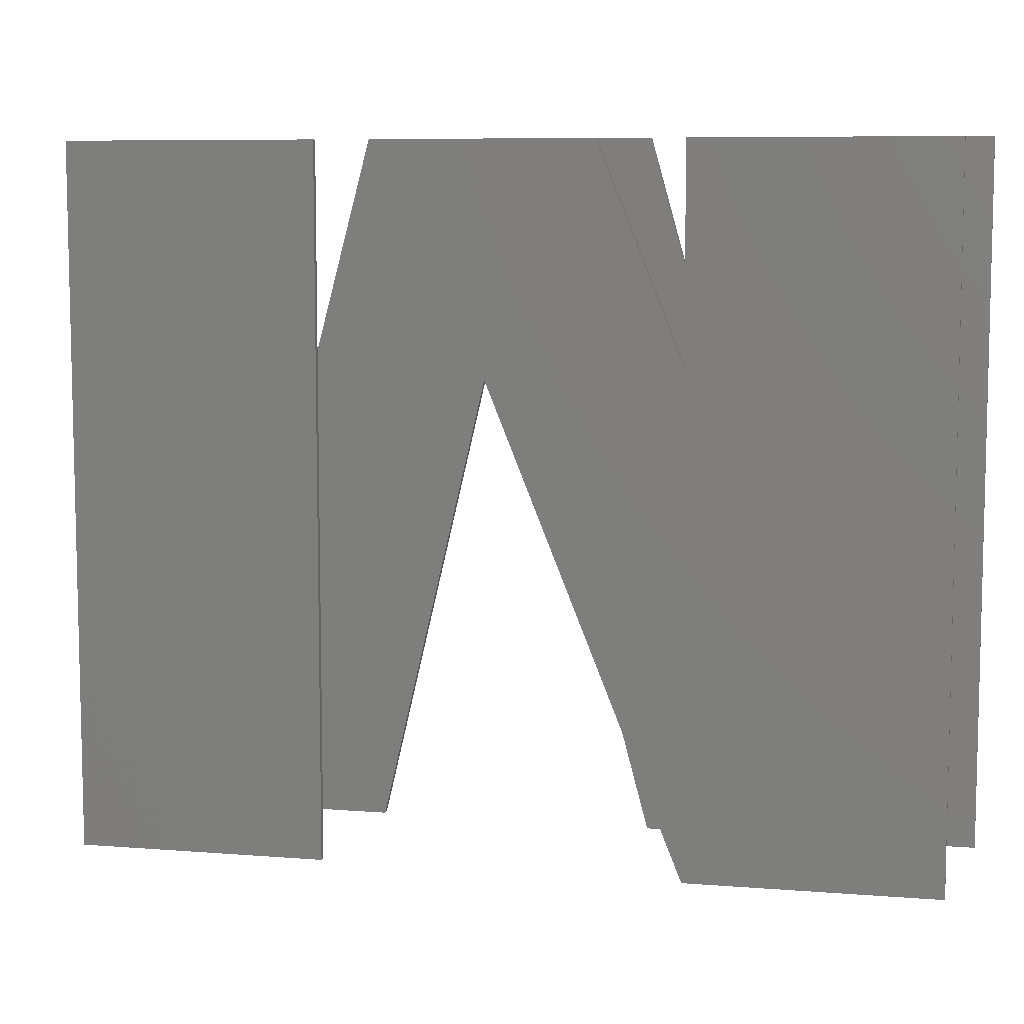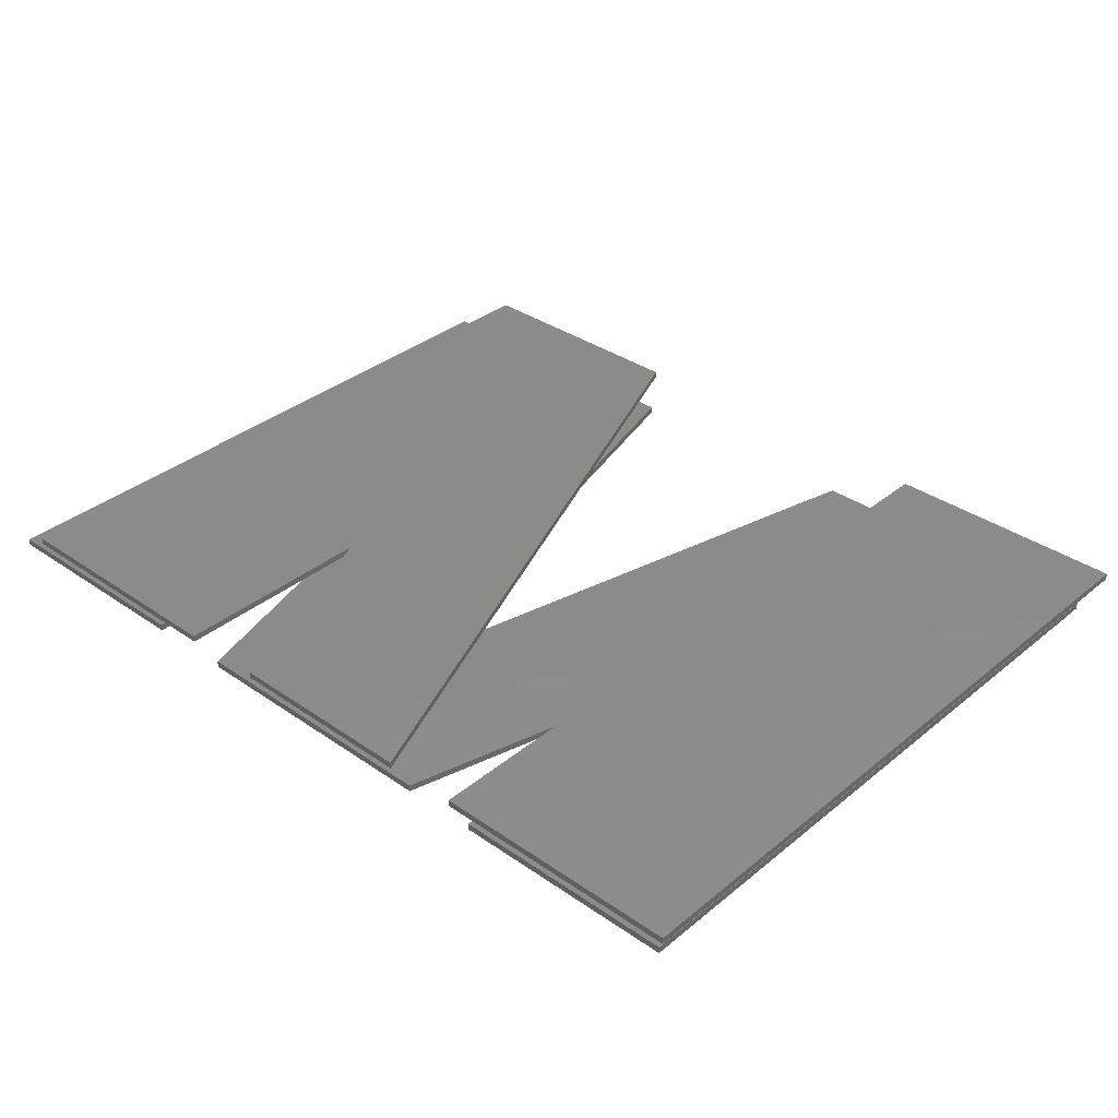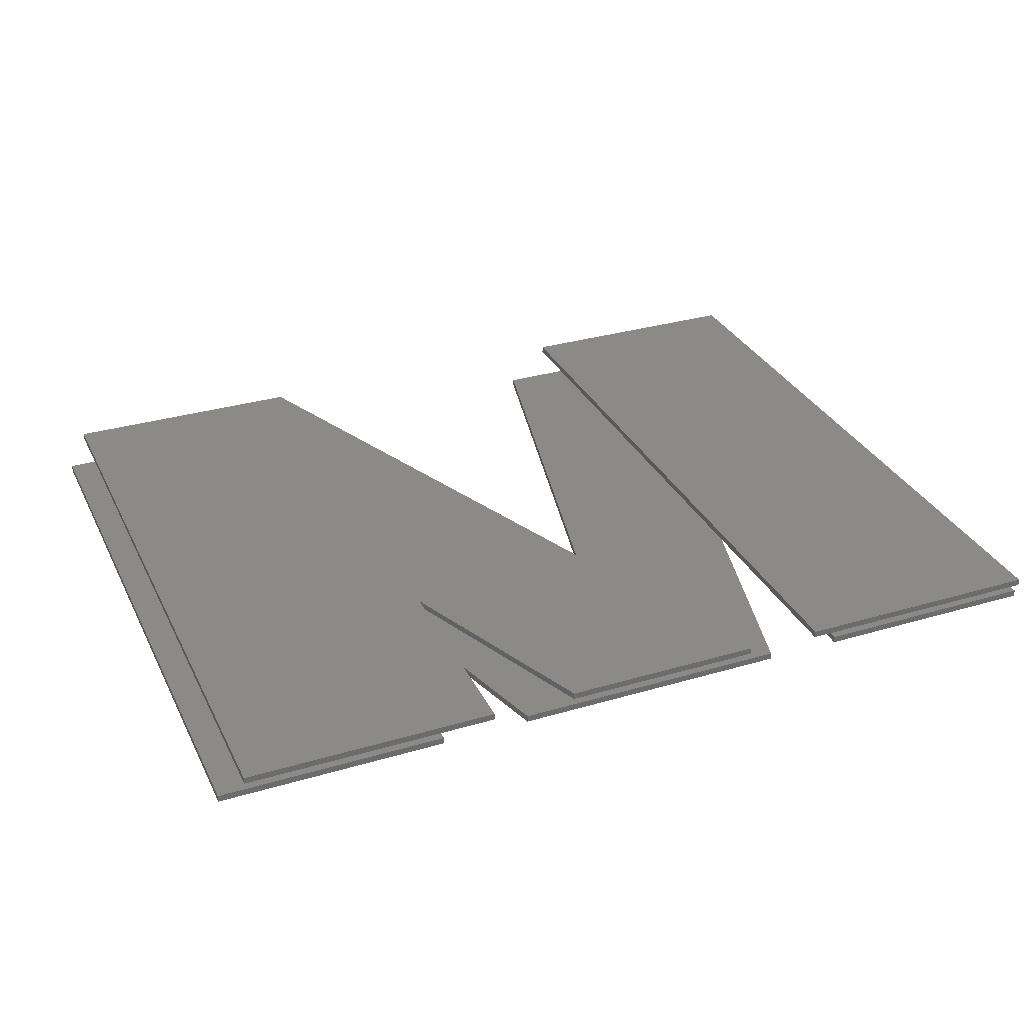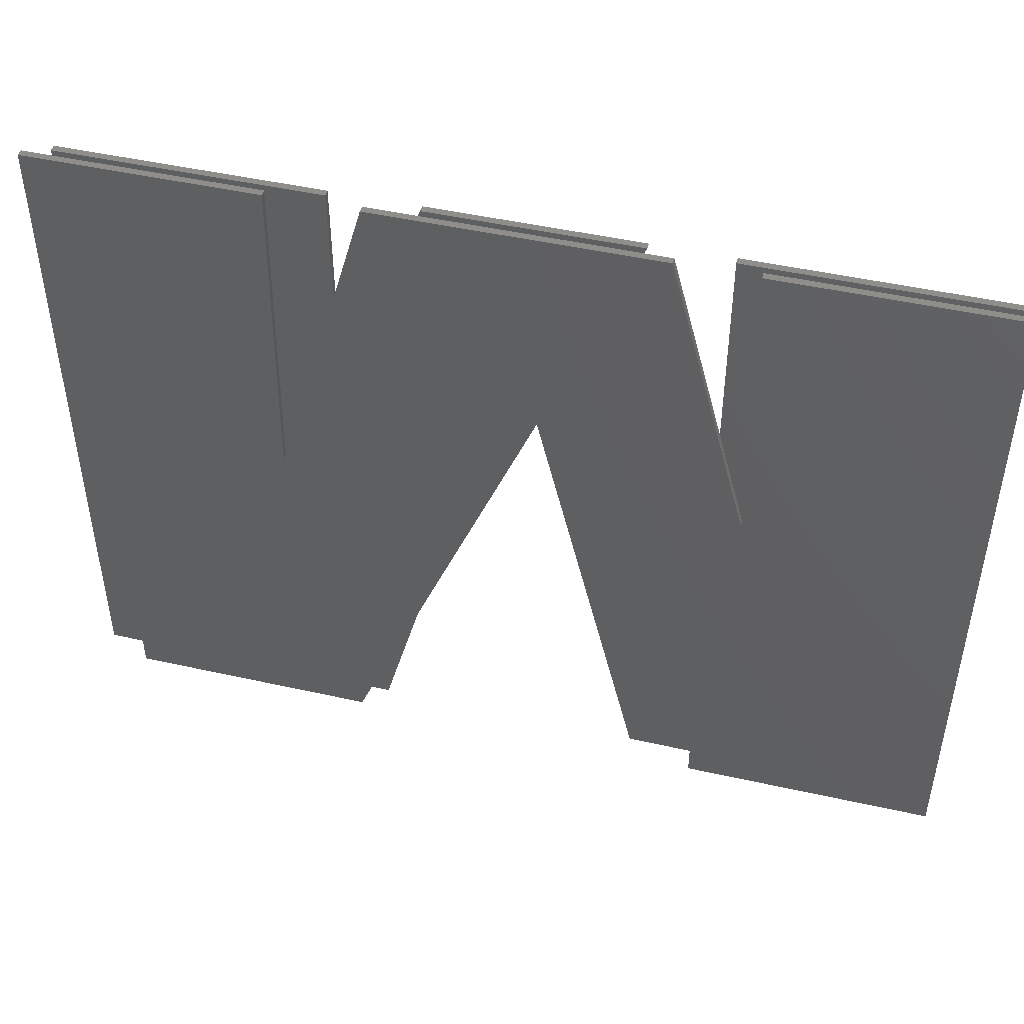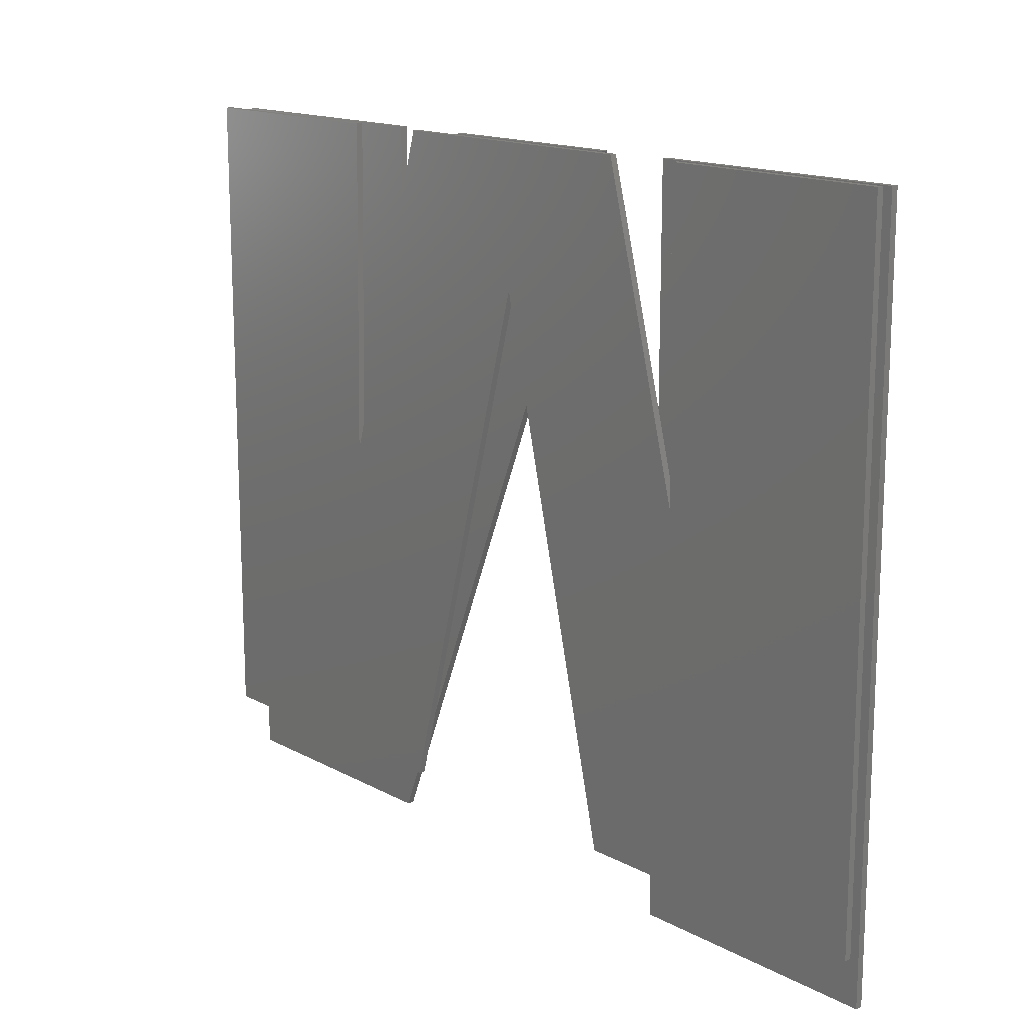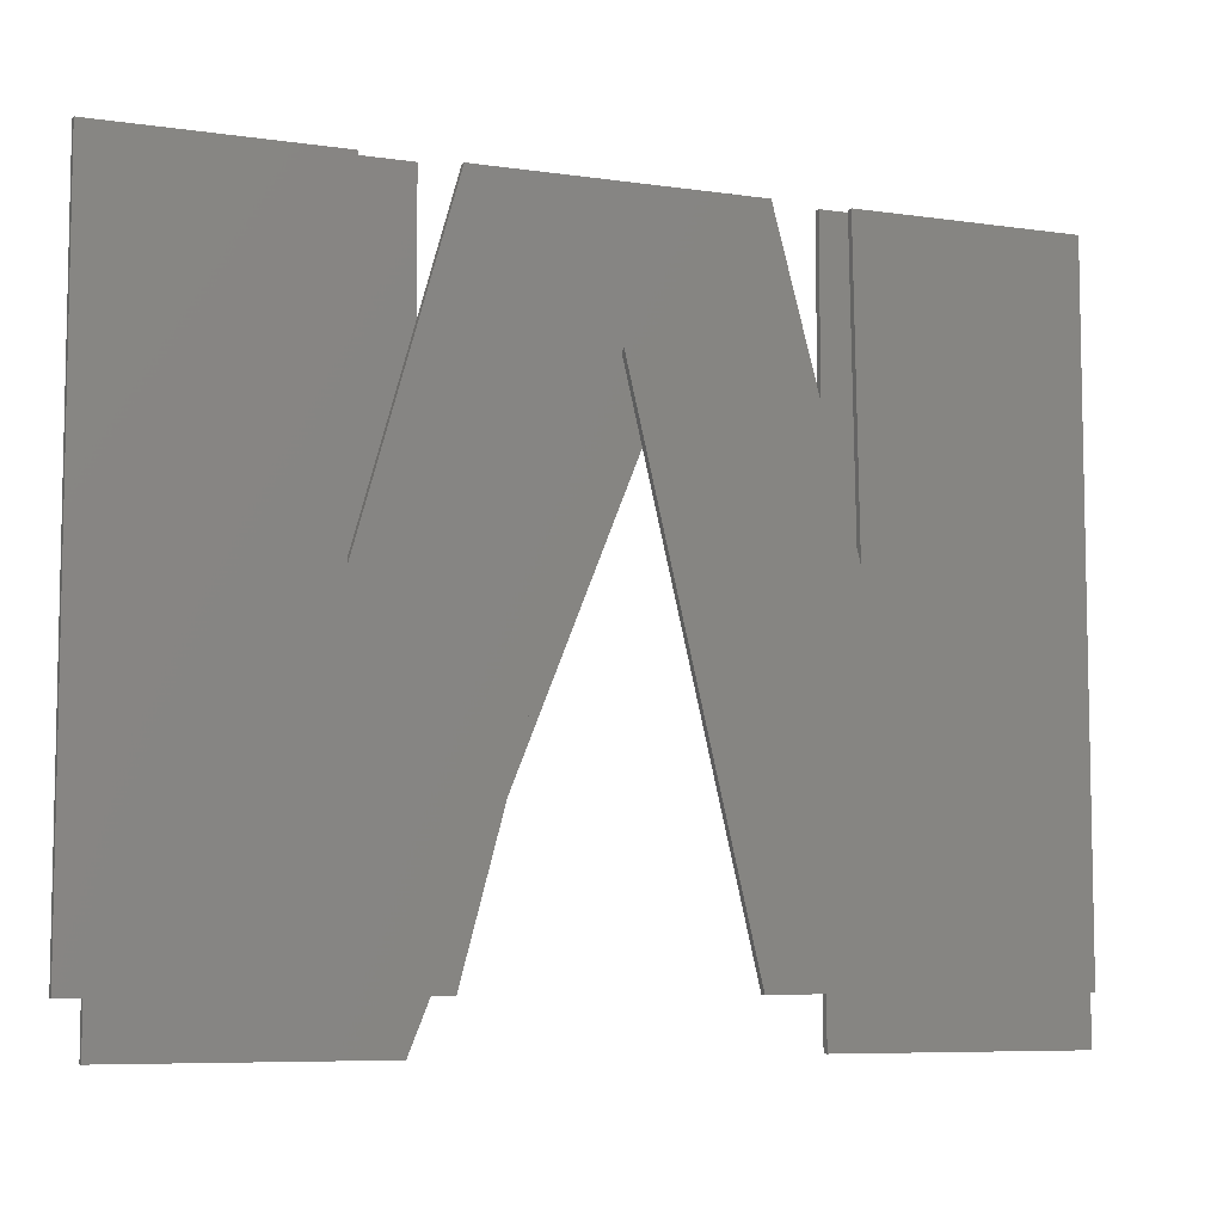
<metadata>
{"format":"stl","ext":"stl","renderer":"f3d","projection":"perspective","resolution":1024,"background":"white","views":[{"elev":7.9,"azim":12.4,"up":"+Y"},{"elev":35.1,"azim":-137.3,"up":"+Z"},{"elev":31.6,"azim":157.3,"up":"+Z"},{"elev":47.4,"azim":-165.8,"up":"+Y"},{"elev":15.3,"azim":-131.5,"up":"+Y"},{"elev":-7.3,"azim":157.4,"up":"+Y"}]}
</metadata>
<code>
# stl→obj: 48 verts, 84 faces
v 17.41 42.8 0
v 7.175 42.8 0.3
v 17.41 42.8 0.3
v 7.175 42.8 0
v 33.27 42.8 0
v 20.85 42.8 0.3
v 33.27 42.8 0.3
v 20.85 42.8 0
v 47.52 42.8 0
v 37.28 42.8 0.3
v 47.52 42.8 0.3
v 37.28 42.8 0
v 18.51 42.8 0.6
v 7.012 42.8 0.9
v 18.51 42.8 0.9
v 7.012 42.8 0.6
v 30.99 42.8 0.6
v 21.97 42.8 0.9
v 30.99 42.8 0.9
v 21.97 42.8 0.6
v 46.35 42.8 0.6
v 34.86 42.8 0.9
v 46.35 42.8 0.9
v 34.86 42.8 0.6
v 18.51 10.5 0.9
v 7.012 10.5 0.9
v 34.85 33.18 0.9
v 46.35 10.5 0.9
v 34.97 10.5 0.9
v 47.52 12.71 0
v 37.53 27.69 0
v 33.34 12.71 0
v 26.96 36.53 0
v 17.17 28.86 0
v 21.36 12.71 0
v 7.175 12.71 0
v 17.17 28.86 0.3
v 37.53 27.69 0.3
v 47.52 12.71 0.3
v 33.34 12.71 0.3
v 26.96 36.53 0.3
v 21.36 12.71 0.3
v 7.175 12.71 0.3
v 34.85 33.18 0.6
v 46.35 10.5 0.6
v 34.97 10.5 0.6
v 7.012 10.5 0.6
v 18.51 10.5 0.6
f 1 2 3
f 2 1 4
f 5 6 7
f 6 5 8
f 9 10 11
f 10 9 12
f 13 14 15
f 14 13 16
f 17 18 19
f 18 17 20
f 21 22 23
f 22 21 24
f 14 25 15
f 25 14 26
f 27 28 23
f 27 23 22
f 28 27 29
f 18 27 19
f 27 18 29
f 30 31 9
f 32 31 30
f 33 31 32
f 31 33 5
f 33 8 5
f 34 33 35
f 33 34 8
f 34 35 36
f 9 31 12
f 4 34 36
f 34 4 1
f 3 2 37
f 11 38 39
f 38 11 10
f 38 40 39
f 41 38 7
f 38 41 40
f 6 41 7
f 37 41 6
f 41 37 42
f 43 37 2
f 37 43 42
f 37 1 3
f 1 37 34
f 34 6 8
f 6 34 37
f 38 5 7
f 5 38 31
f 31 10 12
f 10 31 38
f 39 9 11
f 9 39 30
f 32 39 40
f 39 32 30
f 32 41 33
f 41 32 40
f 42 33 41
f 33 42 35
f 36 42 43
f 42 36 35
f 36 2 4
f 2 36 43
f 44 45 46
f 45 44 21
f 21 44 24
f 20 44 46
f 44 20 17
f 47 13 48
f 13 47 16
f 46 18 20
f 18 46 29
f 46 28 29
f 28 46 45
f 28 21 23
f 21 28 45
f 44 22 24
f 22 44 27
f 27 17 19
f 17 27 44
f 47 14 16
f 14 47 26
f 47 25 26
f 25 47 48
f 25 13 15
f 13 25 48

</code>
